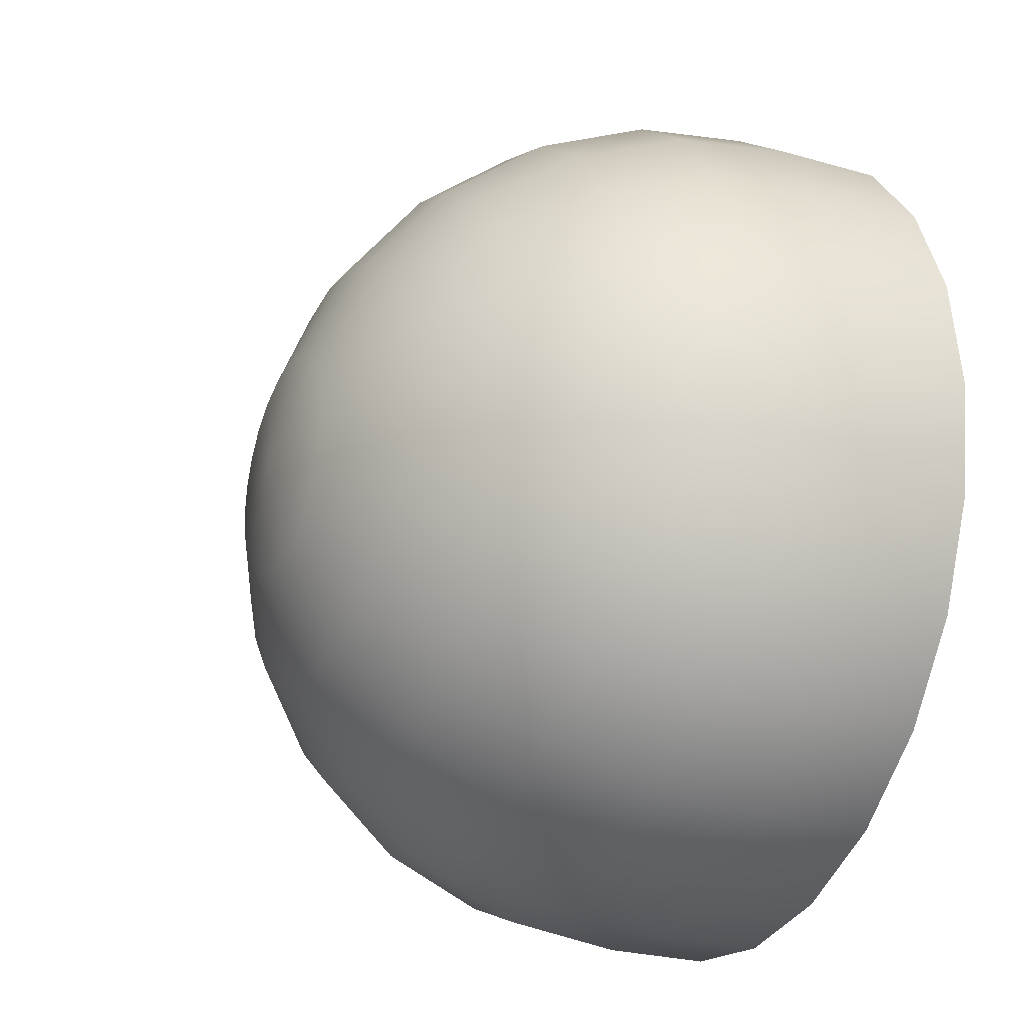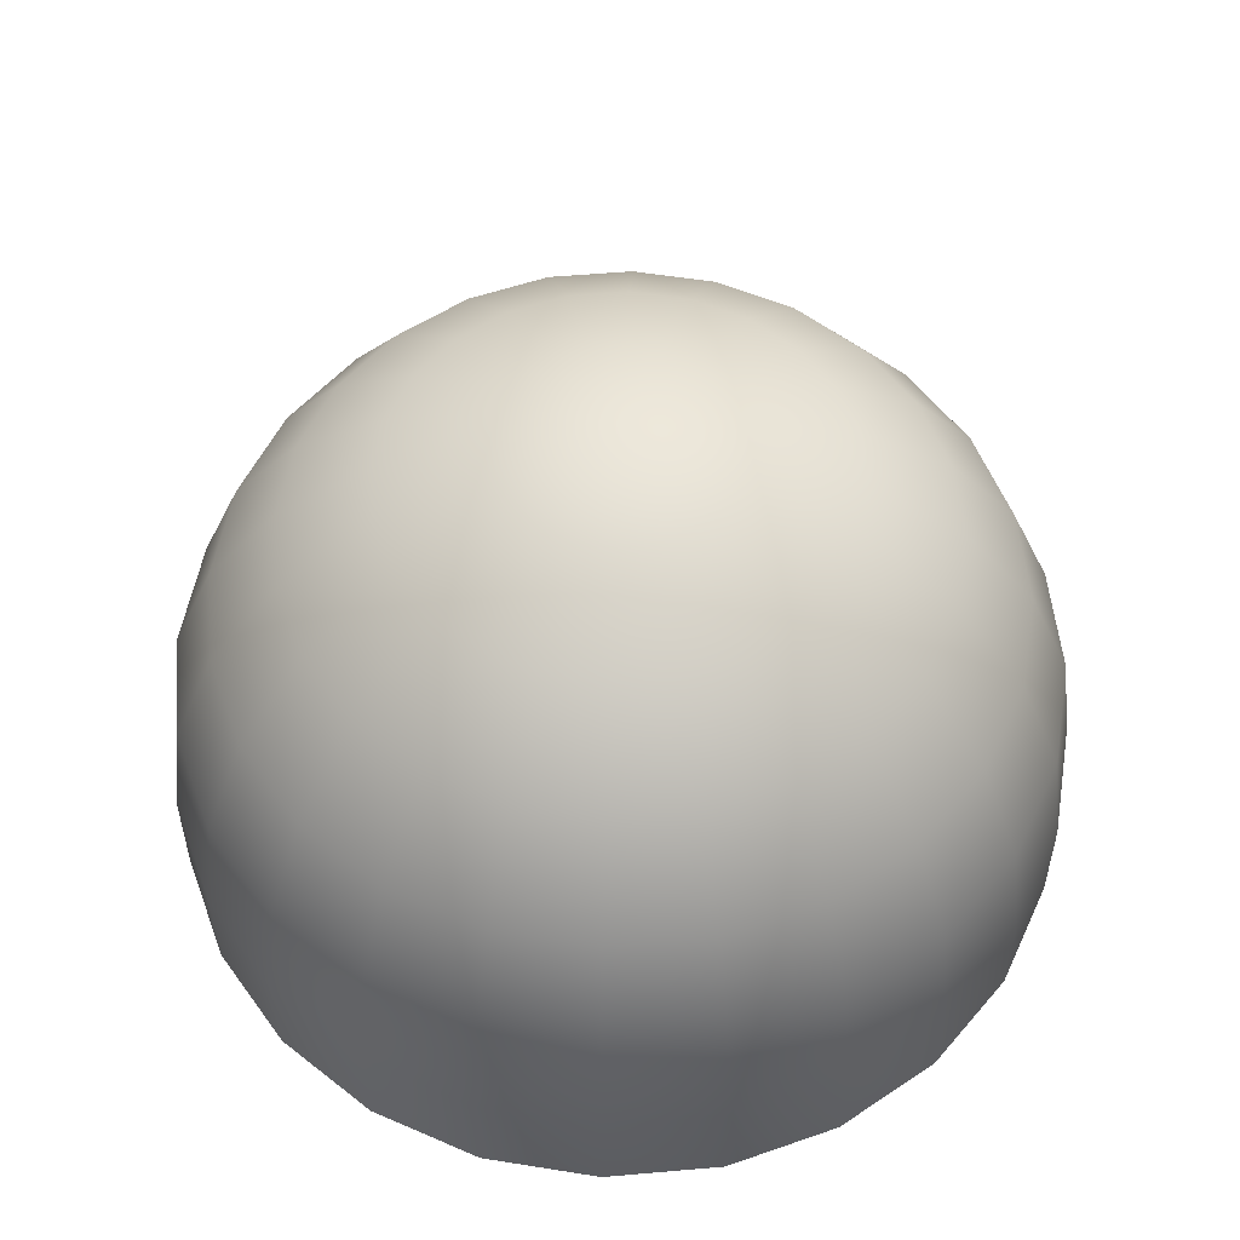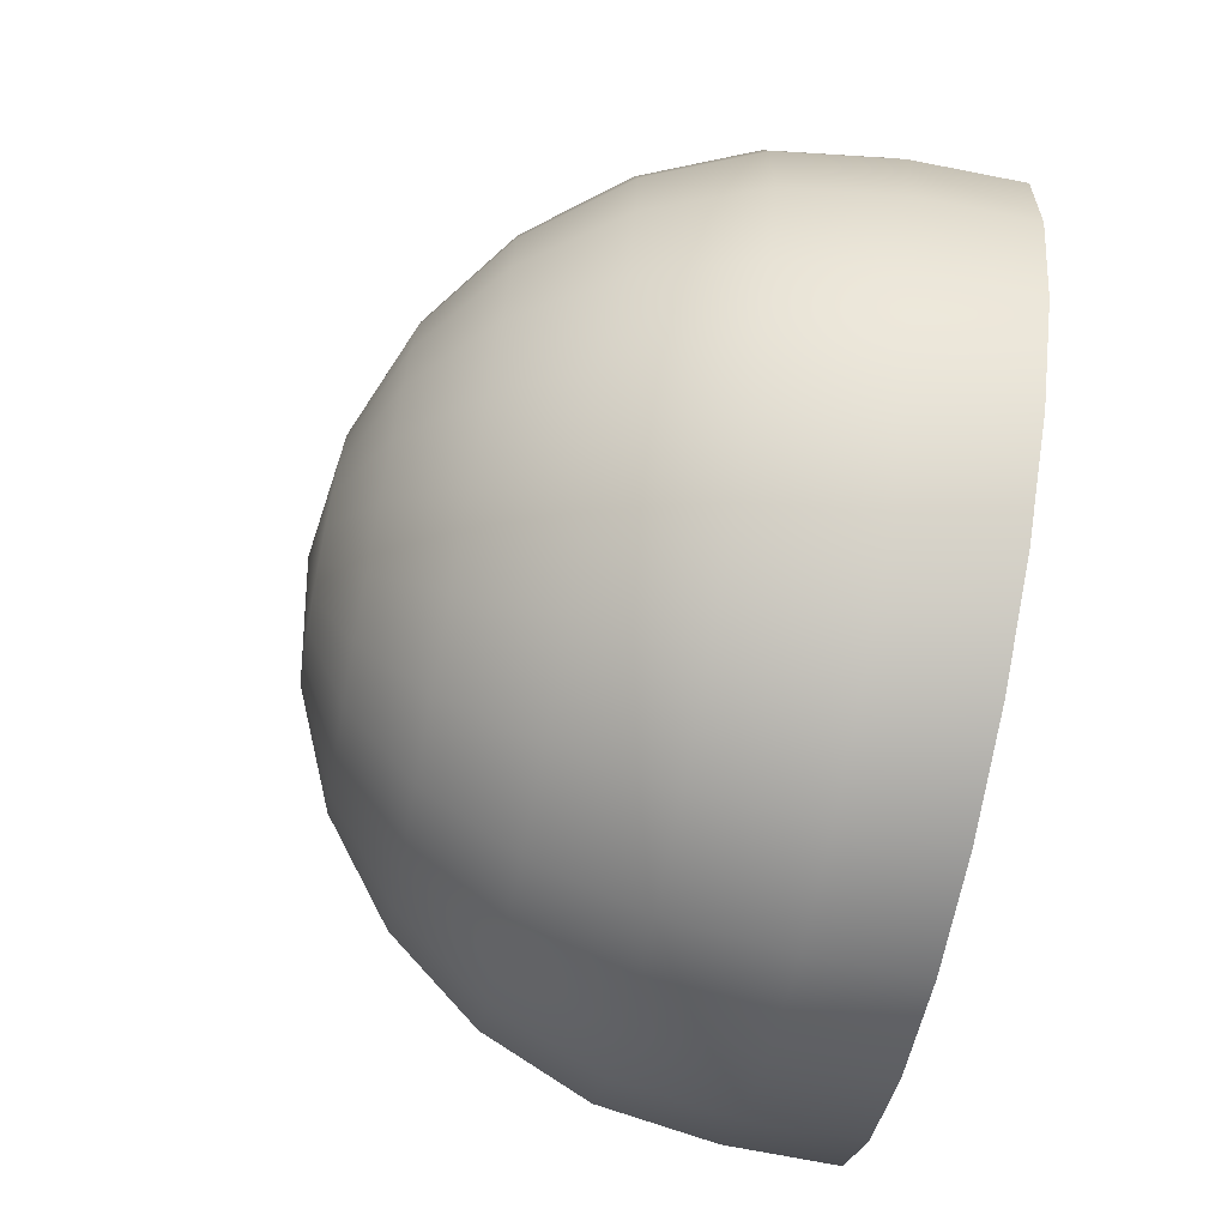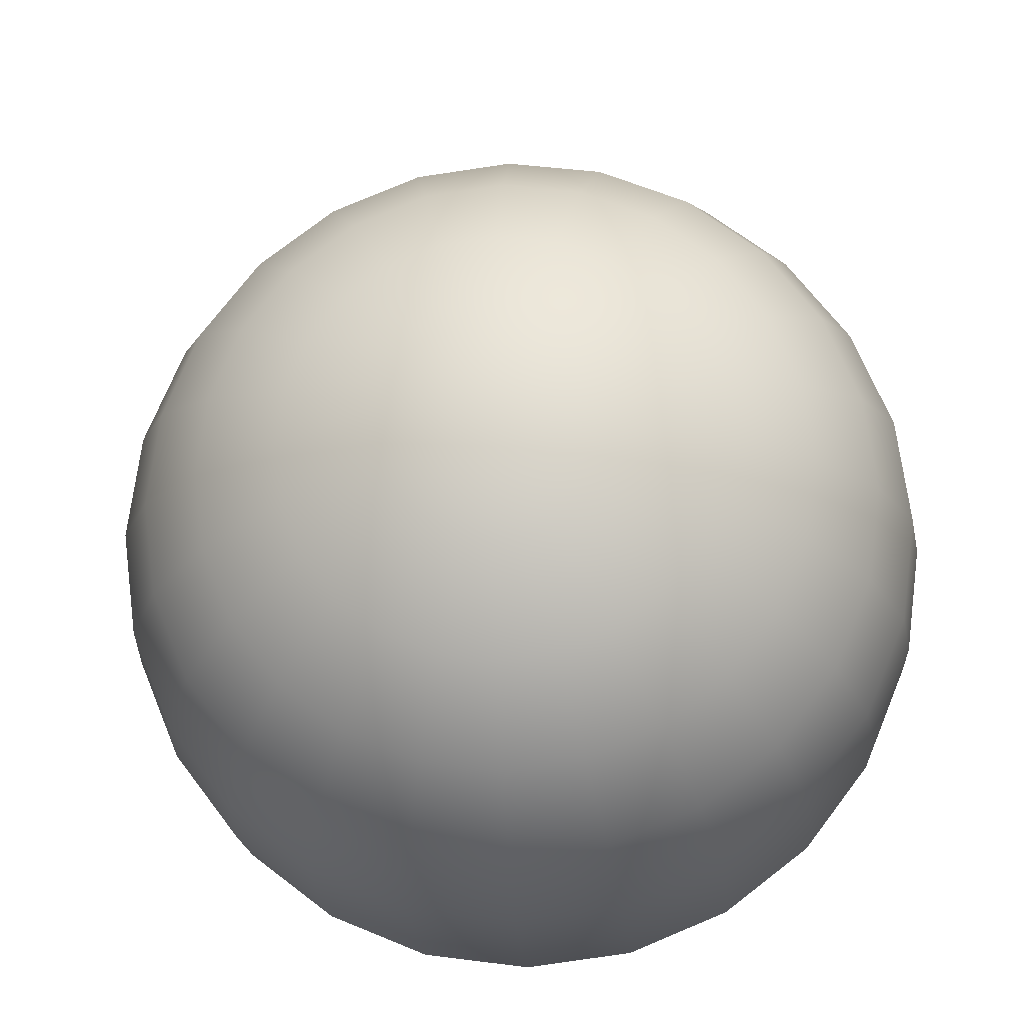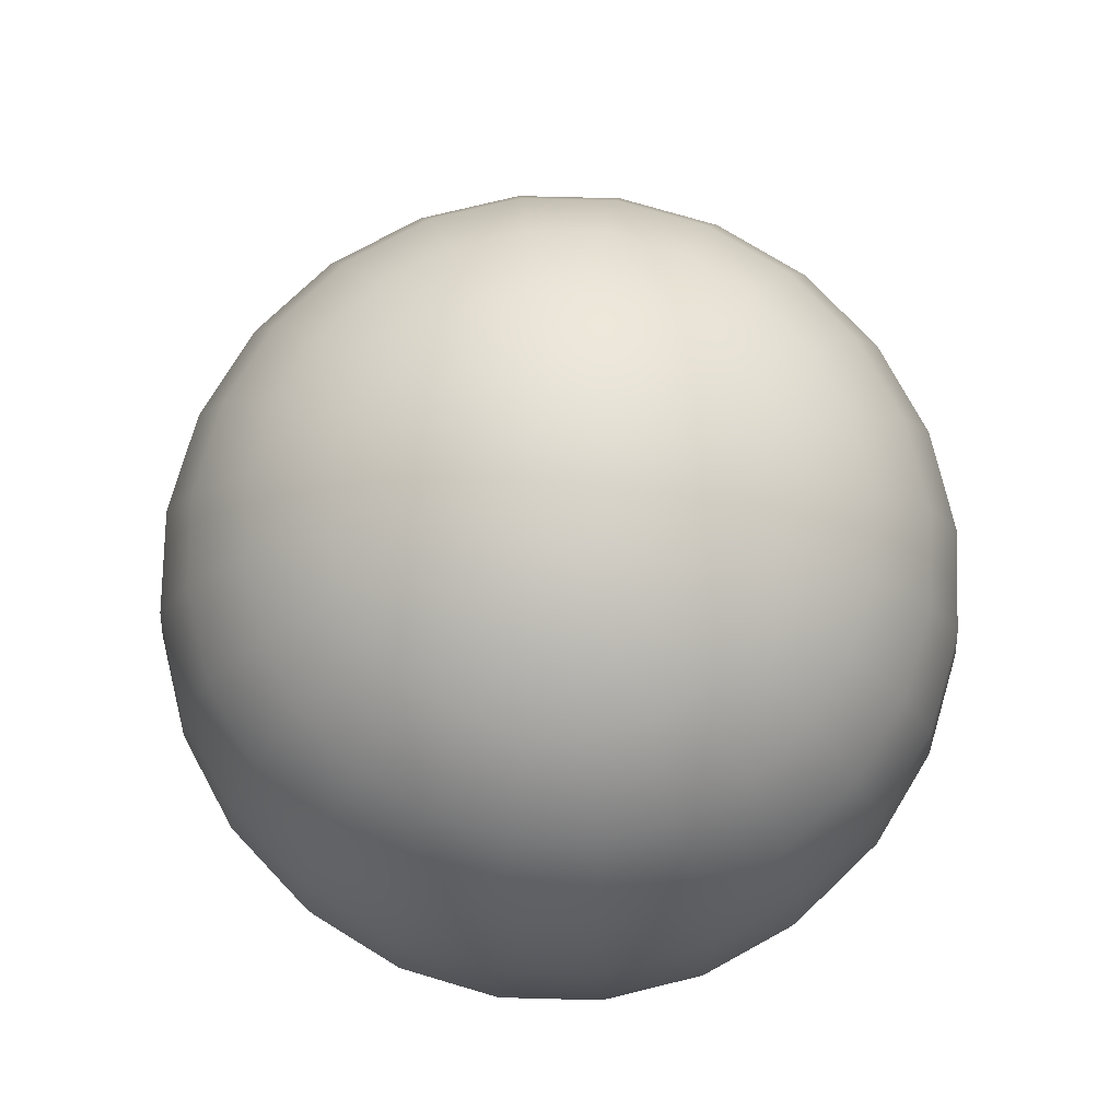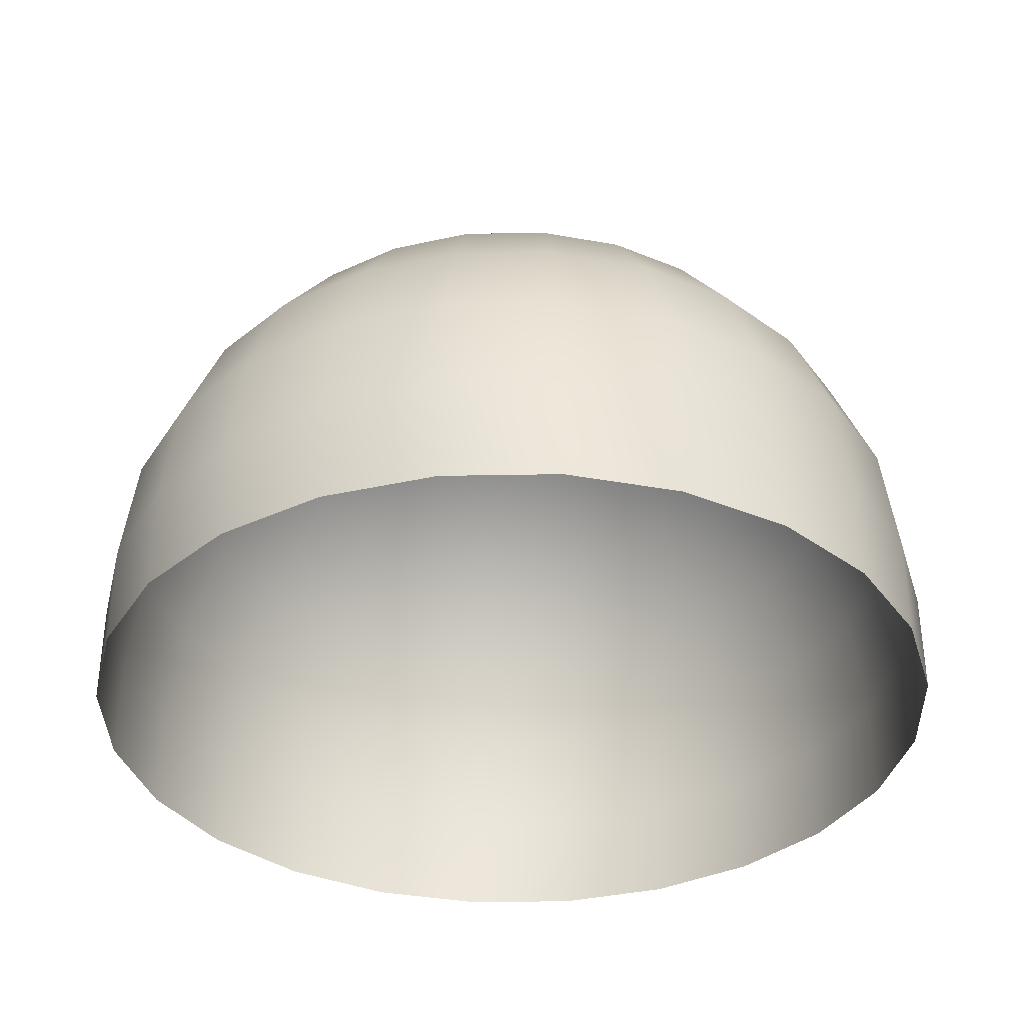
<metadata>
{"format":"obj","ext":"obj","renderer":"f3d","projection":"perspective","resolution":1024,"background":"white","views":[{"elev":-25.8,"azim":-114.7,"up":"+Z"},{"elev":53.9,"azim":-117.8,"up":"+Y"},{"elev":-73.4,"azim":-101.0,"up":"+Z"},{"elev":-18.4,"azim":-176.3,"up":"+Z"},{"elev":77.1,"azim":128.9,"up":"+Y"},{"elev":-35.8,"azim":-6.1,"up":"+Y"}]}
</metadata>
<code>
o base_link_5
v -0.01245 0.089 0.0539
v -0.01245 0.0896 0.0539
v -0.01236 0.089 0.05325
v -0.01236 0.089 0.05455
v -0.01236 0.0896 0.05325
v -0.01236 0.0896 0.05455
v -0.01236 0.09025 0.0539
v -0.01228 0.09025 0.05328
v -0.01228 0.09025 0.05452
v -0.01212 0.089 0.05265
v -0.01212 0.089 0.05515
v -0.01212 0.0896 0.05265
v -0.01212 0.0896 0.05515
v -0.01212 0.09085 0.0539
v -0.01204 0.09025 0.05269
v -0.01204 0.09025 0.05511
v -0.01204 0.09085 0.05334
v -0.01204 0.09085 0.05446
v -0.01183 0.09085 0.05282
v -0.01183 0.09085 0.05498
v -0.01172 0.089 0.05213
v -0.01172 0.089 0.05567
v -0.01172 0.0896 0.05213
v -0.01172 0.0896 0.05567
v -0.01172 0.09137 0.0539
v -0.01166 0.09025 0.05219
v -0.01166 0.09025 0.05561
v -0.01166 0.09137 0.05344
v -0.01166 0.09137 0.05436
v -0.01148 0.09085 0.05237
v -0.01148 0.09085 0.05543
v -0.01148 0.09137 0.05302
v -0.01148 0.09137 0.05478
v -0.0112 0.089 0.05174
v -0.0112 0.089 0.05606
v -0.0112 0.0896 0.05174
v -0.0112 0.0896 0.05606
v -0.0112 0.09137 0.05265
v -0.0112 0.09137 0.05515
v -0.0112 0.09176 0.0539
v -0.01116 0.09025 0.05181
v -0.01116 0.09025 0.05599
v -0.01116 0.09176 0.05358
v -0.01116 0.09176 0.05422
v -0.01103 0.09085 0.05203
v -0.01103 0.09085 0.05577
v -0.01103 0.09176 0.05328
v -0.01103 0.09176 0.05452
v -0.01083 0.09137 0.05237
v -0.01083 0.09137 0.05543
v -0.01083 0.09176 0.05302
v -0.01083 0.09176 0.05478
v -0.0106 0.089 0.05149
v -0.0106 0.089 0.05631
v -0.0106 0.0896 0.05149
v -0.0106 0.0896 0.05631
v -0.0106 0.09201 0.0539
v -0.01057 0.09025 0.05157
v -0.01057 0.09025 0.05623
v -0.01057 0.09176 0.05282
v -0.01057 0.09176 0.05498
v -0.01057 0.09201 0.05373
v -0.01057 0.09201 0.05407
v -0.01051 0.09085 0.05181
v -0.01051 0.09085 0.05599
v -0.01051 0.09201 0.05358
v -0.01051 0.09201 0.05422
v -0.01041 0.09137 0.05219
v -0.01041 0.09137 0.05561
v -0.01041 0.09201 0.05344
v -0.01041 0.09201 0.05436
v -0.01027 0.09176 0.05269
v -0.01027 0.09176 0.05511
v -0.01027 0.09201 0.05334
v -0.01027 0.09201 0.05446
v -0.01012 0.09201 0.05328
v -0.01012 0.09201 0.05452
v -0.00995 0.089 0.0514
v -0.00995 0.089 0.0564
v -0.00995 0.0896 0.0514
v -0.00995 0.0896 0.0564
v -0.00995 0.09025 0.05149
v -0.00995 0.09025 0.05631
v -0.00995 0.09085 0.05174
v -0.00995 0.09085 0.05606
v -0.00995 0.09137 0.05213
v -0.00995 0.09137 0.05567
v -0.00995 0.09176 0.05265
v -0.00995 0.09176 0.05515
v -0.00995 0.09201 0.05325
v -0.00995 0.09201 0.05455
v -0.00995 0.0921 0.0539
v -0.009783 0.09201 0.05328
v -0.009783 0.09201 0.05452
v -0.009626 0.09176 0.05269
v -0.009626 0.09176 0.05511
v -0.009626 0.09201 0.05334
v -0.009626 0.09201 0.05446
v -0.009492 0.09137 0.05219
v -0.009492 0.09137 0.05561
v -0.009492 0.09201 0.05344
v -0.009492 0.09201 0.05436
v -0.00939 0.09085 0.05181
v -0.00939 0.09085 0.05599
v -0.00939 0.09201 0.05358
v -0.00939 0.09201 0.05422
v -0.009325 0.09025 0.05157
v -0.009325 0.09025 0.05623
v -0.009325 0.09176 0.05282
v -0.009325 0.09176 0.05498
v -0.009325 0.09201 0.05373
v -0.009325 0.09201 0.05407
v -0.009303 0.089 0.05149
v -0.009303 0.089 0.05631
v -0.009303 0.0896 0.05149
v -0.009303 0.0896 0.05631
v -0.009303 0.09201 0.0539
v -0.009066 0.09137 0.05237
v -0.009066 0.09137 0.05543
v -0.009066 0.09176 0.05302
v -0.009066 0.09176 0.05478
v -0.008867 0.09085 0.05203
v -0.008867 0.09085 0.05577
v -0.008867 0.09176 0.05328
v -0.008867 0.09176 0.05452
v -0.008743 0.09025 0.05181
v -0.008743 0.09025 0.05599
v -0.008743 0.09176 0.05358
v -0.008743 0.09176 0.05422
v -0.0087 0.089 0.05174
v -0.0087 0.089 0.05606
v -0.0087 0.0896 0.05174
v -0.0087 0.0896 0.05606
v -0.0087 0.09137 0.05265
v -0.0087 0.09137 0.05515
v -0.0087 0.09176 0.0539
v -0.008419 0.09085 0.05237
v -0.008419 0.09085 0.05543
v -0.008419 0.09137 0.05302
v -0.008419 0.09137 0.05478
v -0.008242 0.09025 0.05219
v -0.008242 0.09025 0.05561
v -0.008242 0.09137 0.05344
v -0.008242 0.09137 0.05436
v -0.008182 0.089 0.05213
v -0.008182 0.089 0.05567
v -0.008182 0.0896 0.05213
v -0.008182 0.0896 0.05567
v -0.008182 0.09137 0.0539
v -0.008075 0.09085 0.05282
v -0.008075 0.09085 0.05498
v -0.007859 0.09025 0.05269
v -0.007859 0.09025 0.05511
v -0.007859 0.09085 0.05334
v -0.007859 0.09085 0.05446
v -0.007785 0.089 0.05265
v -0.007785 0.089 0.05515
v -0.007785 0.0896 0.05265
v -0.007785 0.0896 0.05515
v -0.007785 0.09085 0.0539
v -0.007617 0.09025 0.05328
v -0.007617 0.09025 0.05452
v -0.007535 0.089 0.05325
v -0.007535 0.089 0.05455
v -0.007535 0.0896 0.05325
v -0.007535 0.0896 0.05455
v -0.007535 0.09025 0.0539
v -0.00745 0.089 0.0539
v -0.00745 0.0896 0.0539
f 78 115 113
f 115 132 113
f 113 132 130
f 132 147 130
f 130 147 145
f 147 158 145
f 145 158 156
f 158 165 156
f 156 165 163
f 165 169 163
f 163 169 168
f 169 166 168
f 168 166 164
f 166 159 164
f 164 159 157
f 159 148 157
f 157 148 146
f 148 133 146
f 146 133 131
f 133 116 131
f 131 116 114
f 116 81 114
f 114 81 79
f 81 56 79
f 79 56 54
f 56 37 54
f 54 37 35
f 37 24 35
f 35 24 22
f 24 13 22
f 22 13 11
f 13 6 11
f 11 6 4
f 6 2 4
f 4 2 1
f 2 5 1
f 1 5 3
f 5 12 3
f 3 12 10
f 12 23 10
f 10 23 21
f 23 36 21
f 21 36 34
f 36 55 34
f 34 55 53
f 55 80 53
f 53 80 78
f 80 115 78
f 92 94 98
f 91 94 92
f 92 106 112
f 102 106 92
f 98 102 92
f 92 111 105
f 117 111 92
f 112 117 92
f 92 97 93
f 101 97 92
f 105 101 92
f 92 76 74
f 90 76 92
f 93 90 92
f 92 66 62
f 70 66 92
f 74 70 92
f 92 63 67
f 57 63 92
f 62 57 92
f 92 75 77
f 71 75 92
f 67 71 92
f 77 91 92
f 91 96 94
f 96 110 94
f 94 110 98
f 110 121 98
f 98 121 102
f 121 125 102
f 102 125 106
f 125 129 106
f 106 129 112
f 129 136 112
f 112 136 117
f 136 128 117
f 117 128 111
f 128 124 111
f 111 124 105
f 124 120 105
f 105 120 101
f 120 109 101
f 101 109 97
f 109 95 97
f 97 95 93
f 95 88 93
f 93 88 90
f 88 72 90
f 90 72 76
f 72 60 76
f 76 60 74
f 60 51 74
f 74 51 70
f 51 47 70
f 70 47 66
f 47 43 66
f 66 43 62
f 43 40 62
f 62 40 57
f 40 44 57
f 57 44 63
f 44 48 63
f 63 48 67
f 48 52 67
f 67 52 71
f 52 61 71
f 71 61 75
f 61 73 75
f 75 73 77
f 73 89 77
f 77 89 91
f 89 96 91
f 89 100 96
f 100 119 96
f 96 119 110
f 119 135 110
f 110 135 121
f 135 140 121
f 121 140 125
f 140 144 125
f 125 144 129
f 144 149 129
f 129 149 136
f 149 143 136
f 136 143 128
f 143 139 128
f 128 139 124
f 139 134 124
f 124 134 120
f 134 118 120
f 120 118 109
f 118 99 109
f 109 99 95
f 99 86 95
f 95 86 88
f 86 68 88
f 88 68 72
f 68 49 72
f 72 49 60
f 49 38 60
f 60 38 51
f 38 32 51
f 51 32 47
f 32 28 47
f 47 28 43
f 28 25 43
f 43 25 40
f 25 29 40
f 40 29 44
f 29 33 44
f 44 33 48
f 33 39 48
f 48 39 52
f 39 50 52
f 52 50 61
f 50 69 61
f 61 69 73
f 69 87 73
f 73 87 89
f 87 100 89
f 87 104 100
f 104 123 100
f 100 123 119
f 123 138 119
f 119 138 135
f 138 151 135
f 135 151 140
f 151 155 140
f 140 155 144
f 155 160 144
f 144 160 149
f 160 154 149
f 149 154 143
f 154 150 143
f 143 150 139
f 150 137 139
f 139 137 134
f 137 122 134
f 134 122 118
f 122 103 118
f 118 103 99
f 103 84 99
f 99 84 86
f 84 64 86
f 86 64 68
f 64 45 68
f 68 45 49
f 45 30 49
f 49 30 38
f 30 19 38
f 38 19 32
f 19 17 32
f 32 17 28
f 17 14 28
f 28 14 25
f 14 18 25
f 25 18 29
f 18 20 29
f 29 20 33
f 20 31 33
f 33 31 39
f 31 46 39
f 39 46 50
f 46 65 50
f 50 65 69
f 65 85 69
f 69 85 87
f 85 104 87
f 85 108 104
f 108 127 104
f 104 127 123
f 127 142 123
f 123 142 138
f 142 153 138
f 138 153 151
f 153 162 151
f 151 162 155
f 162 167 155
f 155 167 160
f 167 161 160
f 160 161 154
f 161 152 154
f 154 152 150
f 152 141 150
f 150 141 137
f 141 126 137
f 137 126 122
f 126 107 122
f 122 107 103
f 107 82 103
f 103 82 84
f 82 58 84
f 84 58 64
f 58 41 64
f 64 41 45
f 41 26 45
f 45 26 30
f 26 15 30
f 30 15 19
f 15 8 19
f 19 8 17
f 8 7 17
f 17 7 14
f 7 9 14
f 14 9 18
f 9 16 18
f 18 16 20
f 16 27 20
f 20 27 31
f 27 42 31
f 31 42 46
f 42 59 46
f 46 59 65
f 59 83 65
f 65 83 85
f 83 108 85
f 83 116 108
f 116 133 108
f 108 133 127
f 133 148 127
f 127 148 142
f 148 159 142
f 142 159 153
f 159 166 153
f 153 166 162
f 166 169 162
f 162 169 167
f 169 165 167
f 167 165 161
f 165 158 161
f 161 158 152
f 158 147 152
f 152 147 141
f 147 132 141
f 141 132 126
f 132 115 126
f 126 115 107
f 115 80 107
f 107 80 82
f 80 55 82
f 82 55 58
f 55 36 58
f 58 36 41
f 36 23 41
f 41 23 26
f 23 12 26
f 26 12 15
f 12 5 15
f 15 5 8
f 5 2 8
f 8 2 7
f 2 6 7
f 7 6 9
f 6 13 9
f 9 13 16
f 13 24 16
f 16 24 27
f 24 37 27
f 27 37 42
f 37 56 42
f 42 56 59
f 56 81 59
f 59 81 83
f 81 116 83

</code>
